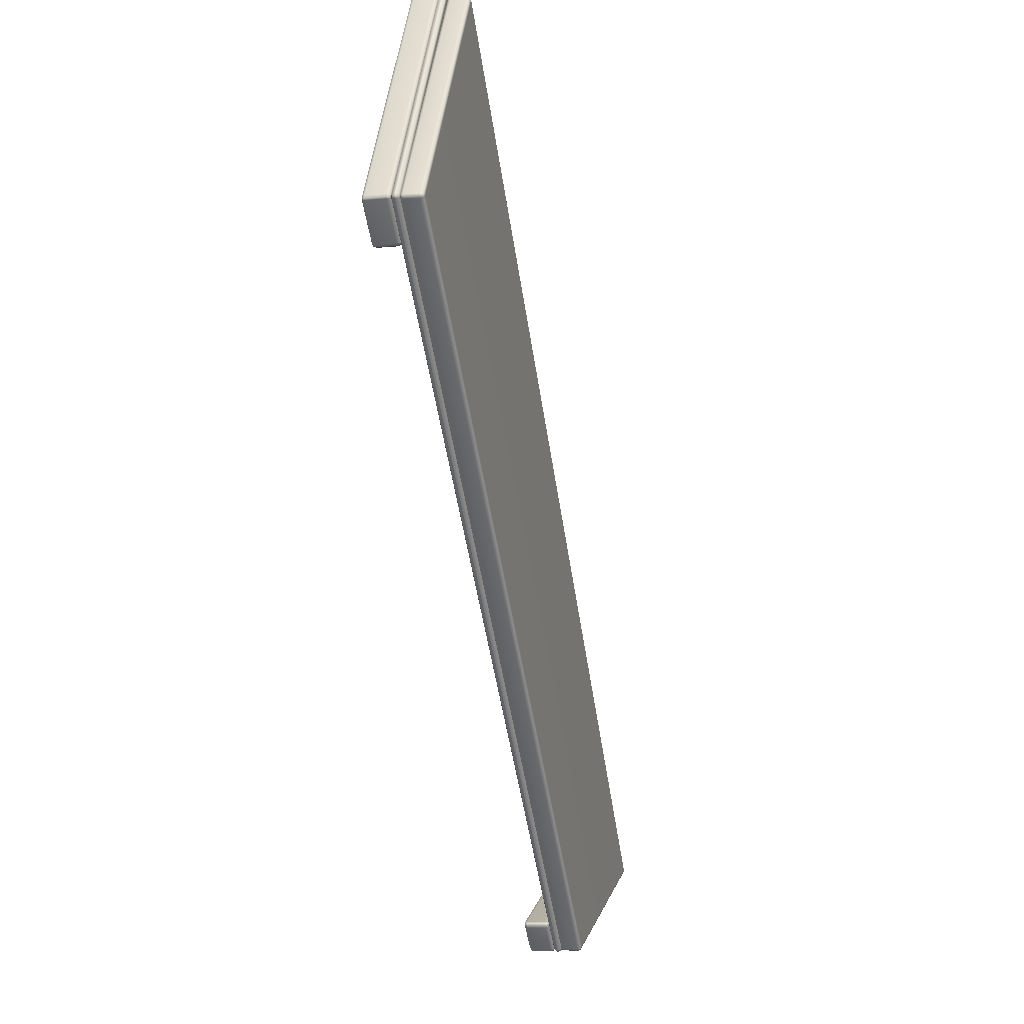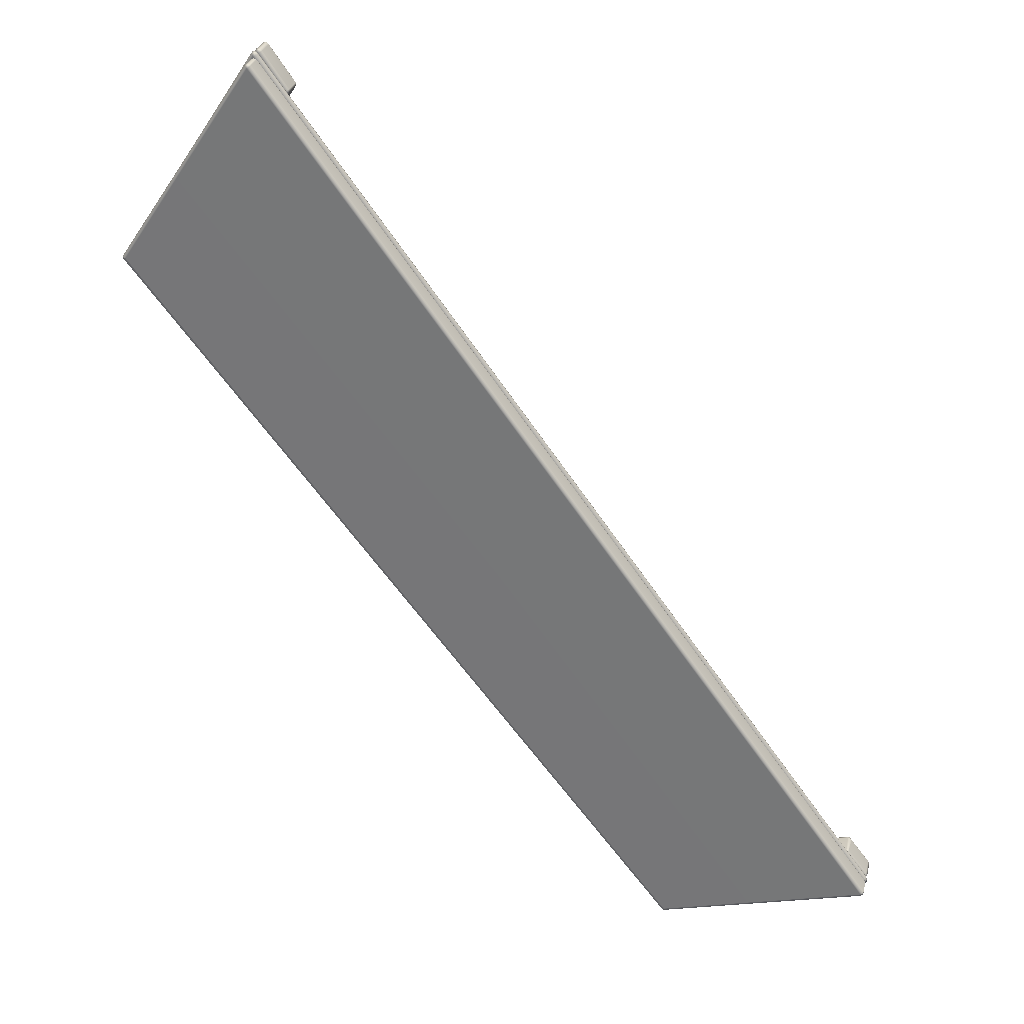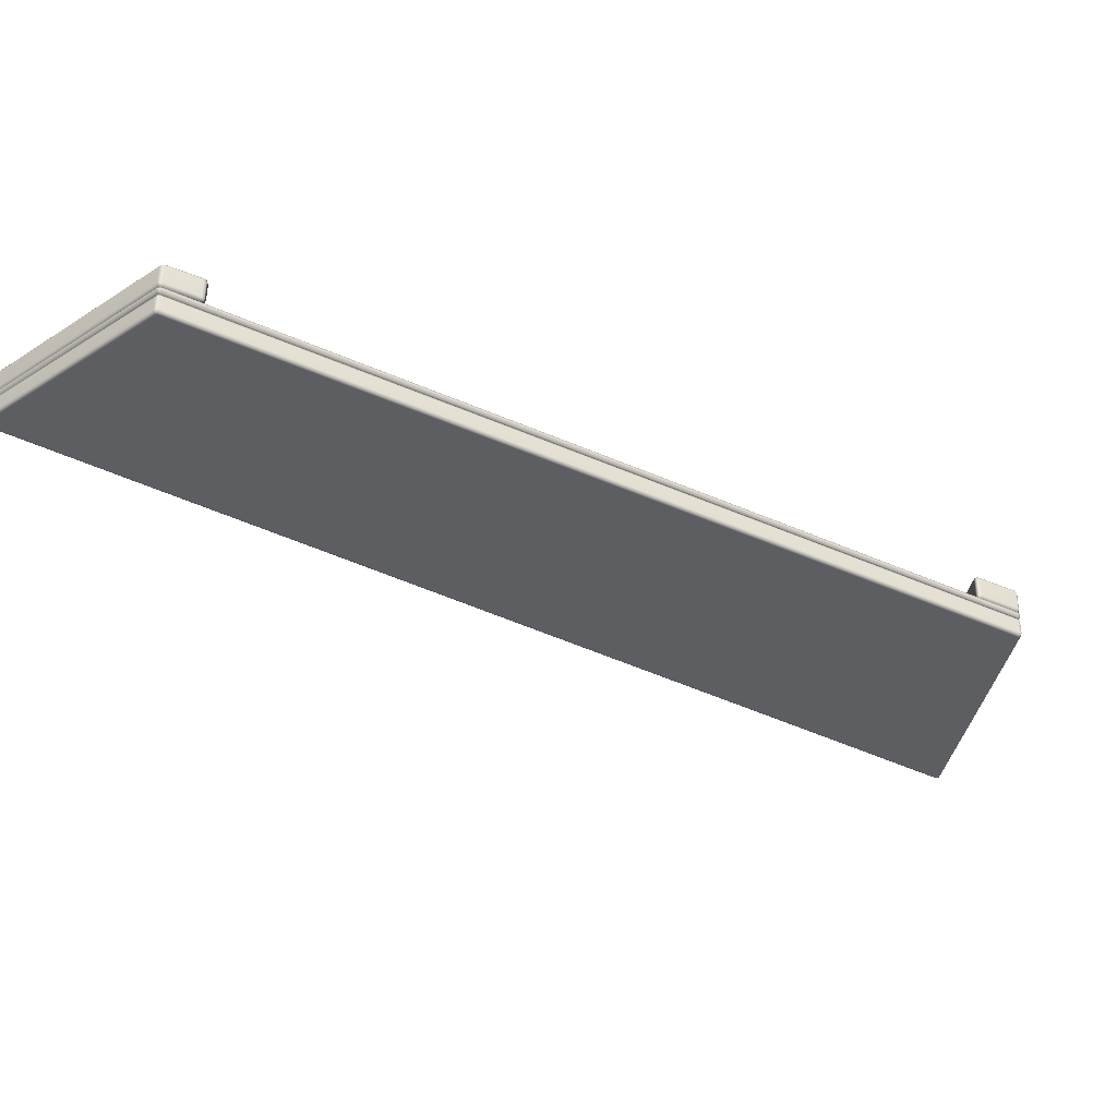
<metadata>
{"format":"obj","ext":"obj","renderer":"f3d","projection":"perspective","resolution":1024,"background":"white","views":[{"elev":-3.1,"azim":-74.6,"up":"+Z"},{"elev":30.4,"azim":13.9,"up":"+Z"},{"elev":-39.3,"azim":-157.8,"up":"+Y"}]}
</metadata>
<code>
g ENV_SY02_HBS_S2_Arch_Platform_B_C
v -14.52 0.01403 9.741
v -14.55 -0.004063 9.812
v -14.58 -0.08495 9.821
v -14.57 -0.08495 9.734
v 6.523 0.007114 -16.91
v -14.57 -0.1249 9.734
v -14.58 -0.1243 9.821
v -14.52 -0.2239 9.742
v -14.55 -0.2052 9.812
v 6.498 -0.1323 -16.96
v 6.523 -0.2313 -16.91
v 6.498 -0.0924 -16.96
v 6.568 -0.1323 -17.01
v 6.582 -0.2132 -16.97
v 6.568 -0.0924 -17.01
v 6.582 -0.01151 -16.97
v -14.58 -0.08495 9.821
v -14.55 -0.004063 9.812
v -14.52 0.01456 9.879
v -14.55 -0.08442 9.912
v -14.58 -0.1243 9.821
v -9.334 -0.05355 17.82
v -9.316 0.04543 17.78
v -14.55 -0.1243 9.912
v -9.217 -0.05355 17.81
v -9.227 0.02734 17.79
v -9.333 -0.09347 17.82
v -9.217 -0.09294 17.81
v -9.315 -0.1925 17.78
v -9.227 -0.1738 17.79
v -14.52 -0.2233 9.88
v -14.55 -0.2052 9.812
v -14.52 0.01456 9.879
v -14.55 -0.004063 9.812
v -14.52 0.01403 9.741
v -14.45 0.05554 9.795
v -9.316 0.04543 17.78
v 6.566 0.04756 -16.85
v 6.523 0.007114 -16.91
v -9.269 0.08641 17.69
v 6.639 0.007114 -16.97
v 6.582 -0.01151 -16.97
v 14.5 0.06991 -14.51
v 14.58 0.03 -14.59
v 14.53 0.03053 -14.4
v 14.59 0.01244 -14.49
v -9.171 0.04543 17.72
v -9.227 0.02734 17.79
v -9.217 -0.05355 17.81
v -9.227 0.02734 17.79
v -9.171 0.04543 17.72
v -9.131 -0.05355 17.73
v -9.217 -0.09294 17.81
v 14.56 -0.06952 -14.36
v 14.53 0.03053 -14.4
v 14.62 -0.06952 -14.48
v 14.59 0.01244 -14.49
v 14.56 -0.1089 -14.36
v 14.62 -0.1089 -14.48
v -9.131 -0.09294 17.73
v 14.54 -0.209 -14.4
v 14.59 -0.1914 -14.49
v -9.17 -0.1925 17.72
v -9.227 -0.1738 17.79
v 6.639 0.007114 -16.97
v 6.582 -0.01151 -16.97
v 6.568 -0.0924 -17.01
v 6.664 -0.0924 -17.02
v 14.58 0.03 -14.59
v 6.664 -0.1323 -17.02
v 6.568 -0.1323 -17.01
v 6.639 -0.2318 -16.97
v 6.582 -0.2132 -16.97
v 14.62 -0.1094 -14.61
v 14.58 -0.2095 -14.59
v 14.62 -0.06952 -14.61
v 14.62 -0.1089 -14.48
v 14.59 -0.1914 -14.49
v 14.62 -0.06952 -14.48
v 14.59 0.01244 -14.49
v 6.639 -0.2318 -16.97
v 6.582 -0.2132 -16.97
v 6.523 -0.2313 -16.91
v 6.624 -0.2717 -16.84
v 14.58 -0.2095 -14.59
v -14.45 -0.2643 9.796
v -14.52 -0.2239 9.742
v -14.52 -0.2233 9.88
v -14.55 -0.2052 9.812
v -9.268 -0.2334 17.69
v -9.315 -0.1925 17.78
v 14.5 -0.2494 -14.51
v -9.17 -0.1925 17.72
v -9.227 -0.1738 17.79
v 14.54 -0.209 -14.4
v 14.59 -0.1914 -14.49
v -14.54 1.013 9.856
v -14.57 0.9943 9.789
v -14.54 1.012 9.718
v -14.47 1.054 9.772
v -9.271 1.04 17.77
v -13.42 1.053 8.492
v -13.51 1.012 8.458
v -13.36 1.012 8.409
v -13.45 0.9932 8.395
v -8.266 1.081 16.35
v -8.212 1.039 16.27
v -9.217 1.081 17.69
v -8.193 1.04 16.41
v -8.165 1.021 16.33
v -9.122 1.041 17.73
v -9.184 1.022 17.79
v -14.54 1.012 9.718
v -14.57 0.9943 9.789
v -14.6 0.9134 9.799
v -14.58 0.9134 9.712
v -13.51 1.012 8.458
v -14.57 0.1726 9.731
v -14.58 0.1726 9.818
v -13.55 0.9124 8.442
v -14.52 0.07364 9.74
v -14.55 0.09173 9.81
v -13.54 0.1721 8.461
v -13.5 0.0731 8.479
v -13.44 0.1721 8.393
v -13.43 0.0912 8.417
v -13.45 0.9124 8.374
v -13.45 0.9932 8.395
v -14.6 0.9134 9.799
v -14.57 0.9943 9.789
v -14.54 1.013 9.856
v -14.57 0.914 9.89
v -14.58 0.1726 9.818
v -9.292 0.9411 17.81
v -9.271 1.04 17.77
v -14.55 0.1732 9.909
v -9.176 0.9411 17.81
v -9.184 1.022 17.79
v -9.278 0.2067 17.83
v -9.161 0.2072 17.83
v -9.254 0.1082 17.8
v -9.168 0.1263 17.81
v -14.52 0.07417 9.878
v -14.55 0.09173 9.81
v -9.176 0.9411 17.81
v -9.184 1.022 17.79
v -9.122 1.041 17.73
v -9.082 0.9416 17.74
v -9.161 0.2072 17.83
v -8.152 0.9411 16.42
v -8.193 1.04 16.41
v -9.067 0.2072 17.76
v -8.137 0.9406 16.33
v -8.165 1.021 16.33
v -8.138 0.2067 16.44
v -8.123 0.2067 16.35
v -8.176 0.1077 16.43
v -8.149 0.1258 16.35
v -9.105 0.1082 17.75
v -9.168 0.1263 17.81
v -14.52 0.07364 9.74
v -14.55 0.09173 9.81
v -14.52 0.07417 9.878
v -14.45 0.03319 9.795
v -13.5 0.0731 8.479
v -9.198 0.06672 17.71
v -9.254 0.1082 17.8
v -13.4 0.03266 8.516
v -9.105 0.1082 17.75
v -9.168 0.1263 17.81
v -8.271 0.06619 16.39
v -8.176 0.1077 16.43
v -8.195 0.1072 16.29
v -8.149 0.1258 16.35
v -13.34 0.0731 8.431
v -13.43 0.0912 8.417
v -13.36 1.012 8.409
v -13.45 0.9932 8.395
v -13.45 0.9124 8.374
v -13.33 0.9129 8.374
v -8.212 1.039 16.27
v -13.32 0.1721 8.393
v -13.44 0.1721 8.393
v -8.186 0.94 16.24
v -13.34 0.0731 8.431
v -13.43 0.0912 8.417
v -8.171 0.2062 16.26
v -8.195 0.1072 16.29
v -8.123 0.2067 16.35
v -8.149 0.1258 16.35
v -8.137 0.9406 16.33
v -8.165 1.021 16.33
v 6.546 0.9054 -17.02
v 6.558 0.9869 -16.99
v 6.5 1.005 -16.93
v 6.476 0.9054 -16.98
v 6.566 0.1652 -17.01
v 5.638 0.906 -15.98
v 5.662 1.005 -15.94
v 6.495 0.1652 -16.96
v 5.588 0.906 -15.86
v 5.612 0.9874 -15.86
v 5.654 0.1652 -15.96
v 5.603 0.1657 -15.85
v 5.68 0.06619 -15.92
v 5.63 0.08428 -15.84
v 6.522 0.06565 -16.91
v 6.58 0.08375 -16.97
v 6.5 1.005 -16.93
v 6.558 0.9869 -16.99
v 6.621 1.005 -16.99
v 6.547 1.046 -16.88
v 5.662 1.005 -15.94
v 14.48 1.068 -14.5
v 14.51 1.028 -14.58
v 5.709 1.046 -15.85
v 14.52 1.029 -14.43
v 14.57 1.011 -14.51
v 13.7 1.069 -13.47
v 13.79 1.029 -13.49
v 13.64 1.028 -13.39
v 13.73 1.01 -13.39
v 5.635 1.006 -15.77
v 5.612 0.9874 -15.86
v 6.621 1.005 -16.99
v 6.558 0.9869 -16.99
v 6.546 0.9054 -17.02
v 6.646 0.9054 -17.04
v 14.51 1.028 -14.58
v 6.662 0.1652 -17.02
v 6.566 0.1652 -17.01
v 6.638 0.06565 -16.97
v 6.58 0.08375 -16.97
v 14.56 0.1881 -14.61
v 14.54 0.08801 -14.57
v 14.53 0.9283 -14.62
v 14.61 0.1881 -14.48
v 14.59 0.1061 -14.49
v 14.6 0.9289 -14.5
v 14.57 1.011 -14.51
v 14.52 1.029 -14.43
v 14.57 1.011 -14.51
v 14.6 0.9289 -14.5
v 14.55 0.9289 -14.38
v 13.79 1.029 -13.49
v 14.56 0.1881 -14.36
v 14.61 0.1881 -14.48
v 13.82 0.9294 -13.46
v 14.53 0.08854 -14.4
v 14.59 0.1061 -14.49
v 13.8 0.1886 -13.41
v 13.76 0.08907 -13.46
v 13.76 0.1886 -13.35
v 13.75 0.1072 -13.39
v 13.74 0.9294 -13.36
v 13.73 1.01 -13.39
v 6.638 0.06565 -16.97
v 6.58 0.08375 -16.97
v 6.522 0.06565 -16.91
v 6.623 0.02574 -16.84
v 14.54 0.08801 -14.57
v 5.727 0.02574 -15.82
v 5.68 0.06619 -15.92
v 5.652 0.06672 -15.75
v 5.63 0.08428 -15.84
v 13.66 0.04809 -13.57
v 13.68 0.08854 -13.42
v 14.51 0.04756 -14.45
v 13.76 0.08907 -13.46
v 13.75 0.1072 -13.39
v 14.53 0.08854 -14.4
v 14.59 0.1061 -14.49
v 5.588 0.906 -15.86
v 5.612 0.9874 -15.86
v 5.635 1.006 -15.77
v 5.6 0.9065 -15.74
v 5.603 0.1657 -15.85
v 13.65 0.9289 -13.35
v 13.64 1.028 -13.39
v 13.74 0.9294 -13.36
v 13.73 1.01 -13.39
v 13.69 0.1881 -13.36
v 13.76 0.1886 -13.35
v 5.615 0.1657 -15.72
v 13.68 0.08854 -13.42
v 13.75 0.1072 -13.39
v 5.652 0.06672 -15.75
v 5.63 0.08428 -15.84
v -14.56 -0.9407 9.784
v -14.53 -1.022 9.789
v -14.47 -1.04 9.742
v -14.5 -0.9407 9.714
v -14.56 -0.3681 9.784
v 6.546 -0.9354 -16.9
v 6.577 -1.034 -16.87
v -14.5 -0.3681 9.714
v 6.624 -0.9354 -16.96
v 6.629 -1.016 -16.93
v 6.546 -0.3628 -16.9
v 6.624 -0.3628 -16.96
v 6.577 -0.2638 -16.87
v 6.629 -0.2819 -16.93
v -14.47 -0.2691 9.742
v -14.53 -0.2872 9.789
v -14.47 -1.04 9.742
v -14.53 -1.022 9.789
v -14.49 -1.04 9.855
v -14.38 -1.081 9.815
v 6.577 -1.034 -16.87
v -9.201 -1.081 17.54
v -9.279 -1.04 17.6
v 6.652 -1.075 -16.8
v -9.121 -1.04 17.6
v -9.199 -1.022 17.64
v 14.47 -1.075 -14.5
v 14.55 -1.034 -14.44
v 14.5 -1.034 -14.6
v 14.56 -1.016 -14.53
v 6.698 -1.034 -16.89
v 6.629 -1.016 -16.93
v -14.49 -1.04 9.855
v -14.53 -1.022 9.789
v -14.56 -0.9407 9.784
v -14.53 -0.9407 9.869
v -9.279 -1.04 17.6
v -14.53 -0.3681 9.869
v -14.56 -0.3681 9.784
v -14.49 -0.2691 9.855
v -14.53 -0.2872 9.789
v -9.31 -0.3681 17.63
v -9.279 -0.2691 17.6
v -9.31 -0.9407 17.63
v -9.198 -0.3681 17.67
v -9.199 -0.2872 17.64
v -9.198 -0.9407 17.67
v -9.199 -1.022 17.64
v -9.121 -1.04 17.6
v -9.199 -1.022 17.64
v -9.198 -0.9407 17.67
v -9.089 -0.9407 17.63
v 14.55 -1.034 -14.44
v -9.089 -0.3681 17.63
v -9.198 -0.3681 17.67
v -9.121 -0.2691 17.6
v -9.199 -0.2872 17.64
v 14.59 -0.3628 -14.42
v 14.55 -0.2638 -14.44
v 14.59 -0.9354 -14.42
v 14.58 -0.3628 -14.54
v 14.56 -0.2819 -14.53
v 14.58 -0.9354 -14.54
v 14.56 -1.016 -14.53
v -14.49 -0.2691 9.855
v -14.53 -0.2872 9.789
v -14.47 -0.2691 9.742
v -14.38 -0.2281 9.815
v -9.279 -0.2691 17.6
v 6.652 -0.2228 -16.8
v 6.577 -0.2638 -16.87
v 6.698 -0.2638 -16.89
v 6.629 -0.2819 -16.93
v 14.47 -0.2228 -14.5
v 14.5 -0.2638 -14.6
v -9.201 -0.2281 17.54
v 14.55 -0.2638 -14.44
v 14.56 -0.2819 -14.53
v -9.121 -0.2691 17.6
v -9.199 -0.2872 17.64
v 6.698 -0.2638 -16.89
v 6.629 -0.2819 -16.93
v 6.624 -0.3628 -16.96
v 6.716 -0.3628 -16.93
v 14.5 -0.2638 -14.6
v 6.716 -0.9354 -16.93
v 6.624 -0.9354 -16.96
v 6.698 -1.034 -16.89
v 6.629 -1.016 -16.93
v 14.51 -0.9354 -14.64
v 14.5 -1.034 -14.6
v 14.51 -0.3628 -14.64
v 14.58 -0.9354 -14.54
v 14.56 -1.016 -14.53
v 14.58 -0.3628 -14.54
v 14.56 -0.2819 -14.53
g ENV_SY02_HBS_S2_Arch_Platform_B_C_0
f 3 2 1
f 4 3 1
f 1 5 4
f 4 6 3
f 6 7 3
f 6 8 7
f 8 9 7
f 8 6 10
f 6 4 10
f 11 8 10
f 5 12 4
f 4 12 10
f 10 13 11
f 13 10 12
f 13 14 11
f 15 13 12
f 12 5 15
f 5 16 15
f 19 18 17
f 20 19 17
f 17 21 20
f 20 22 19
f 22 23 19
f 21 24 20
f 20 24 22
f 22 25 23
f 25 26 23
f 22 27 25
f 24 27 22
f 27 28 25
f 27 29 28
f 27 24 29
f 29 30 28
f 24 31 29
f 24 21 31
f 21 32 31
f 35 34 33
f 36 35 33
f 33 37 36
f 36 38 35
f 38 39 35
f 37 40 36
f 38 36 40
f 38 41 39
f 41 42 39
f 38 43 41
f 43 38 40
f 43 44 41
f 43 45 44
f 45 43 40
f 45 46 44
f 47 45 40
f 40 37 47
f 37 48 47
f 51 50 49
f 52 51 49
f 49 53 52
f 52 54 51
f 54 55 51
f 54 56 55
f 56 57 55
f 54 58 56
f 54 52 58
f 58 59 56
f 53 60 52
f 52 60 58
f 58 61 59
f 58 60 61
f 61 62 59
f 60 63 61
f 60 53 63
f 53 64 63
f 67 66 65
f 68 67 65
f 65 69 68
f 68 70 67
f 70 71 67
f 70 72 71
f 72 73 71
f 70 74 72
f 74 70 68
f 74 75 72
f 69 76 68
f 76 74 68
f 74 77 75
f 77 74 76
f 77 78 75
f 79 77 76
f 76 69 79
f 69 80 79
f 83 82 81
f 84 83 81
f 81 85 84
f 84 86 83
f 86 87 83
f 86 88 87
f 88 89 87
f 88 86 90
f 90 86 84
f 91 88 90
f 85 92 84
f 92 90 84
f 90 93 91
f 93 90 92
f 93 94 91
f 95 93 92
f 92 85 95
f 85 96 95
f 99 98 97
f 100 99 97
f 97 101 100
f 100 102 99
f 102 103 99
f 102 104 103
f 104 105 103
f 102 106 104
f 106 102 100
f 106 107 104
f 101 108 100
f 108 106 100
f 106 109 107
f 109 106 108
f 109 110 107
f 111 109 108
f 108 101 111
f 101 112 111
f 115 114 113
f 116 115 113
f 113 117 116
f 116 118 115
f 118 119 115
f 117 120 116
f 118 116 120
f 118 121 119
f 121 122 119
f 118 123 121
f 123 118 120
f 123 124 121
f 123 125 124
f 125 123 120
f 125 126 124
f 127 125 120
f 120 117 127
f 117 128 127
f 131 130 129
f 132 131 129
f 129 133 132
f 132 134 131
f 134 135 131
f 133 136 132
f 134 132 136
f 134 137 135
f 137 138 135
f 134 139 137
f 139 134 136
f 139 140 137
f 139 141 140
f 141 139 136
f 141 142 140
f 143 141 136
f 136 133 143
f 133 144 143
f 147 146 145
f 148 147 145
f 145 149 148
f 148 150 147
f 150 151 147
f 149 152 148
f 150 148 152
f 150 153 151
f 153 154 151
f 150 155 153
f 155 150 152
f 155 156 153
f 155 157 156
f 157 155 152
f 157 158 156
f 159 157 152
f 152 149 159
f 149 160 159
f 163 162 161
f 164 163 161
f 161 165 164
f 164 166 163
f 166 167 163
f 165 168 164
f 166 164 168
f 166 169 167
f 169 170 167
f 166 171 169
f 171 166 168
f 171 172 169
f 171 173 172
f 171 168 173
f 173 174 172
f 168 175 173
f 168 165 175
f 165 176 175
f 179 178 177
f 180 179 177
f 177 181 180
f 180 182 179
f 182 183 179
f 181 184 180
f 182 180 184
f 182 185 183
f 185 186 183
f 185 182 187
f 187 182 184
f 188 185 187
f 187 189 188
f 189 187 184
f 189 190 188
f 191 189 184
f 184 181 191
f 181 192 191
f 195 194 193
f 196 195 193
f 193 197 196
f 196 198 195
f 198 199 195
f 197 200 196
f 198 196 200
f 198 201 199
f 201 202 199
f 198 203 201
f 203 198 200
f 203 204 201
f 203 205 204
f 205 203 200
f 205 206 204
f 207 205 200
f 200 197 207
f 197 208 207
f 211 210 209
f 212 211 209
f 209 213 212
f 212 214 211
f 214 215 211
f 213 216 212
f 214 212 216
f 214 217 215
f 217 218 215
f 214 219 217
f 219 214 216
f 219 220 217
f 219 221 220
f 221 219 216
f 221 222 220
f 223 221 216
f 216 213 223
f 213 224 223
f 227 226 225
f 228 227 225
f 225 229 228
f 228 230 227
f 230 231 227
f 230 232 231
f 232 233 231
f 230 234 232
f 234 230 228
f 234 235 232
f 229 236 228
f 236 234 228
f 234 237 235
f 237 234 236
f 237 238 235
f 239 237 236
f 236 229 239
f 229 240 239
f 243 242 241
f 244 243 241
f 241 245 244
f 244 246 243
f 246 247 243
f 245 248 244
f 246 244 248
f 246 249 247
f 249 250 247
f 246 251 249
f 251 246 248
f 251 252 249
f 251 253 252
f 253 251 248
f 253 254 252
f 255 253 248
f 248 245 255
f 245 256 255
f 259 258 257
f 260 259 257
f 257 261 260
f 260 262 259
f 262 263 259
f 262 264 263
f 264 265 263
f 264 262 266
f 262 260 266
f 267 264 266
f 261 268 260
f 260 268 266
f 266 269 267
f 269 266 268
f 269 270 267
f 271 269 268
f 268 261 271
f 261 272 271
f 275 274 273
f 276 275 273
f 273 277 276
f 276 278 275
f 278 279 275
f 278 280 279
f 280 281 279
f 278 282 280
f 278 276 282
f 282 283 280
f 277 284 276
f 276 284 282
f 282 285 283
f 282 284 285
f 285 286 283
f 284 287 285
f 284 277 287
f 277 288 287
f 291 290 289
f 292 291 289
f 289 293 292
f 292 294 291
f 294 295 291
f 293 296 292
f 292 296 294
f 294 297 295
f 297 298 295
f 297 294 299
f 296 299 294
f 300 297 299
f 299 301 300
f 301 299 296
f 301 302 300
f 303 301 296
f 296 293 303
f 293 304 303
f 307 306 305
f 308 307 305
f 305 309 308
f 308 310 307
f 310 311 307
f 309 312 308
f 310 308 312
f 310 313 311
f 313 314 311
f 310 315 313
f 315 310 312
f 315 316 313
f 315 317 316
f 317 315 312
f 317 318 316
f 319 317 312
f 312 309 319
f 309 320 319
f 323 322 321
f 324 323 321
f 321 325 324
f 324 326 323
f 326 327 323
f 326 328 327
f 328 329 327
f 326 330 328
f 330 326 324
f 330 331 328
f 325 332 324
f 332 330 324
f 330 333 331
f 333 330 332
f 333 334 331
f 335 333 332
f 332 325 335
f 325 336 335
f 339 338 337
f 340 339 337
f 337 341 340
f 340 342 339
f 342 343 339
f 342 344 343
f 344 345 343
f 342 346 344
f 346 342 340
f 346 347 344
f 341 348 340
f 348 346 340
f 346 349 347
f 346 348 349
f 349 350 347
f 348 351 349
f 348 341 351
f 341 352 351
f 355 354 353
f 356 355 353
f 353 357 356
f 356 358 355
f 358 359 355
f 358 360 359
f 360 361 359
f 358 362 360
f 362 358 356
f 362 363 360
f 357 364 356
f 364 362 356
f 362 365 363
f 365 362 364
f 365 366 363
f 367 365 364
f 364 357 367
f 357 368 367
f 371 370 369
f 372 371 369
f 369 373 372
f 372 374 371
f 374 375 371
f 374 376 375
f 376 377 375
f 374 378 376
f 378 374 372
f 378 379 376
f 373 380 372
f 380 378 372
f 378 381 379
f 381 378 380
f 381 382 379
f 383 381 380
f 380 373 383
f 373 384 383

</code>
